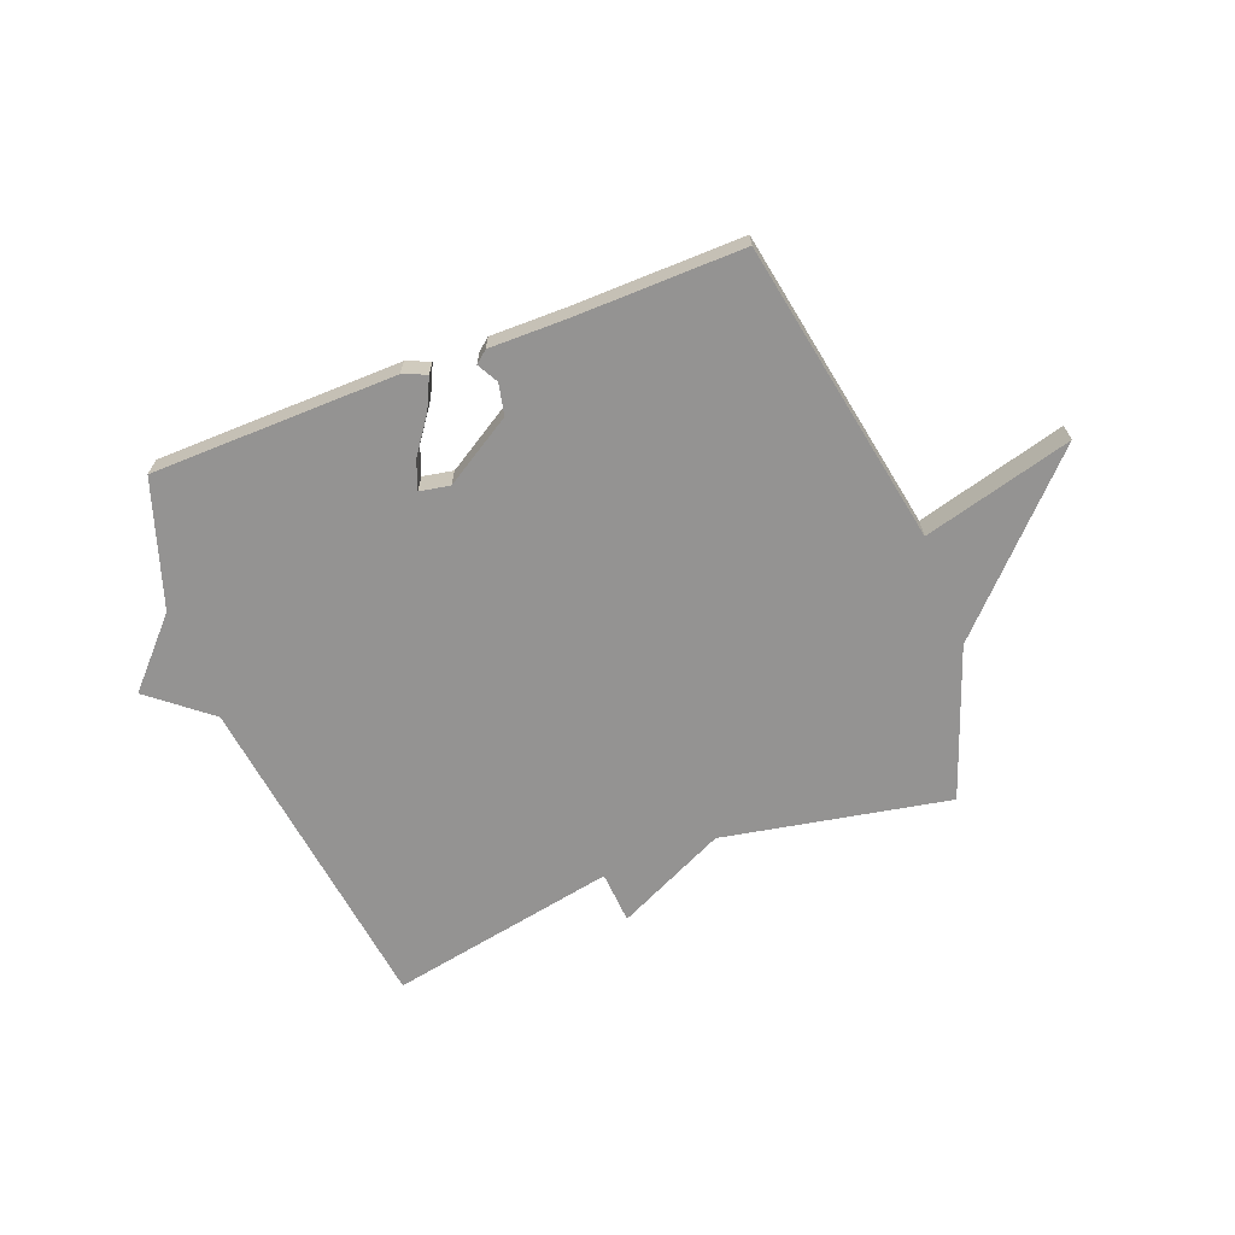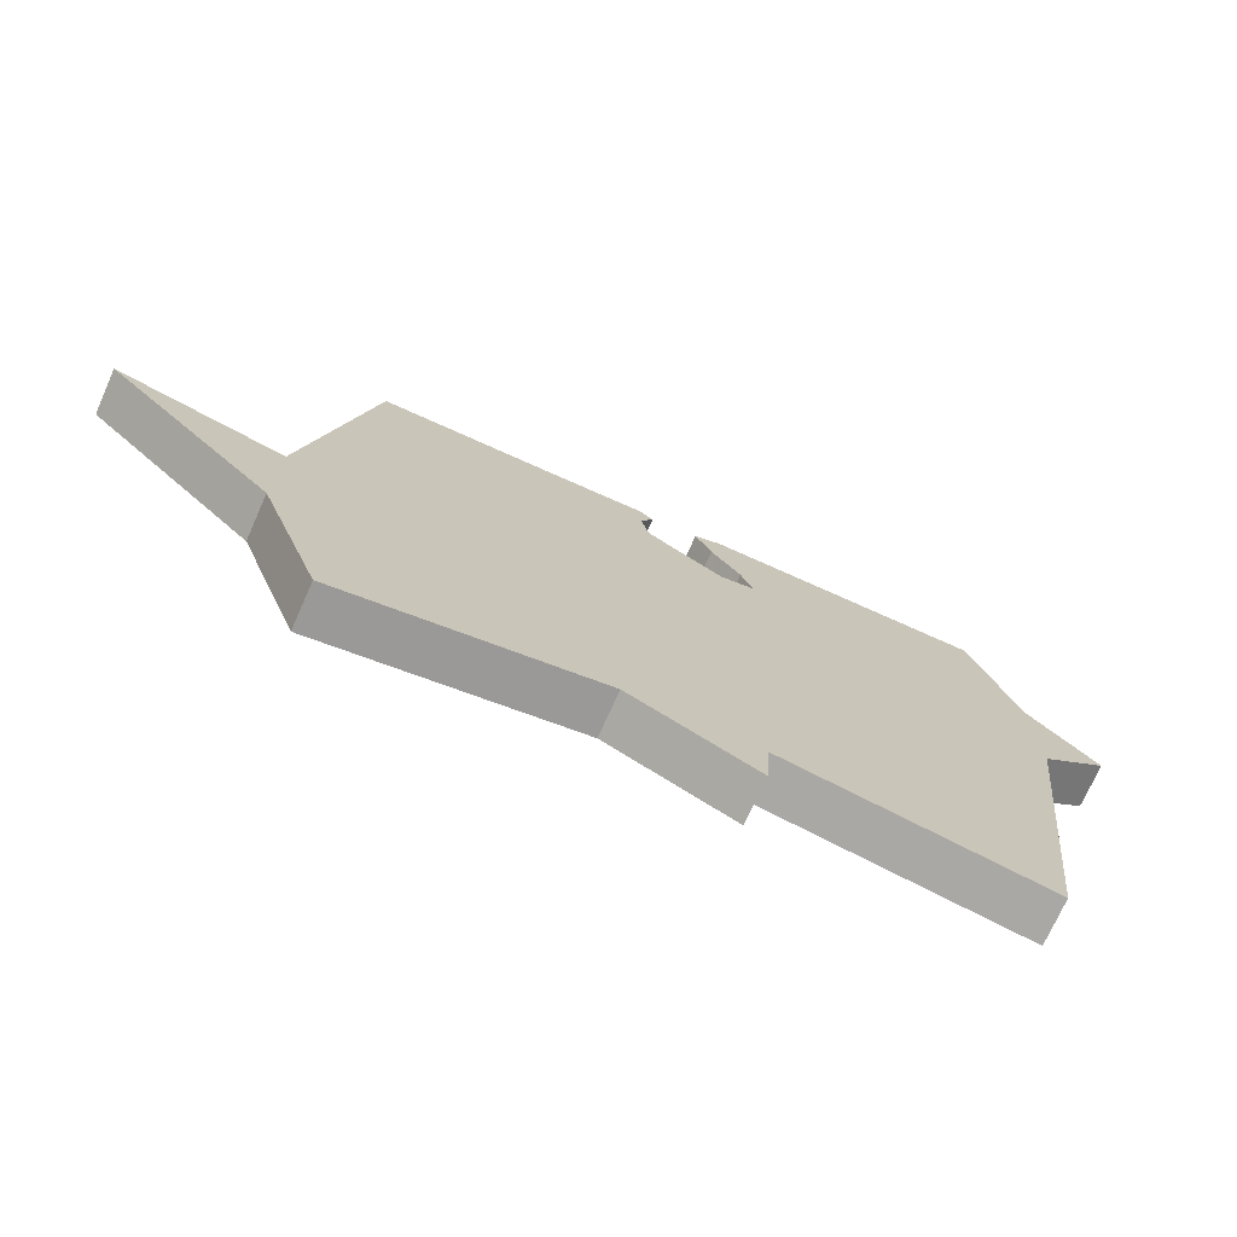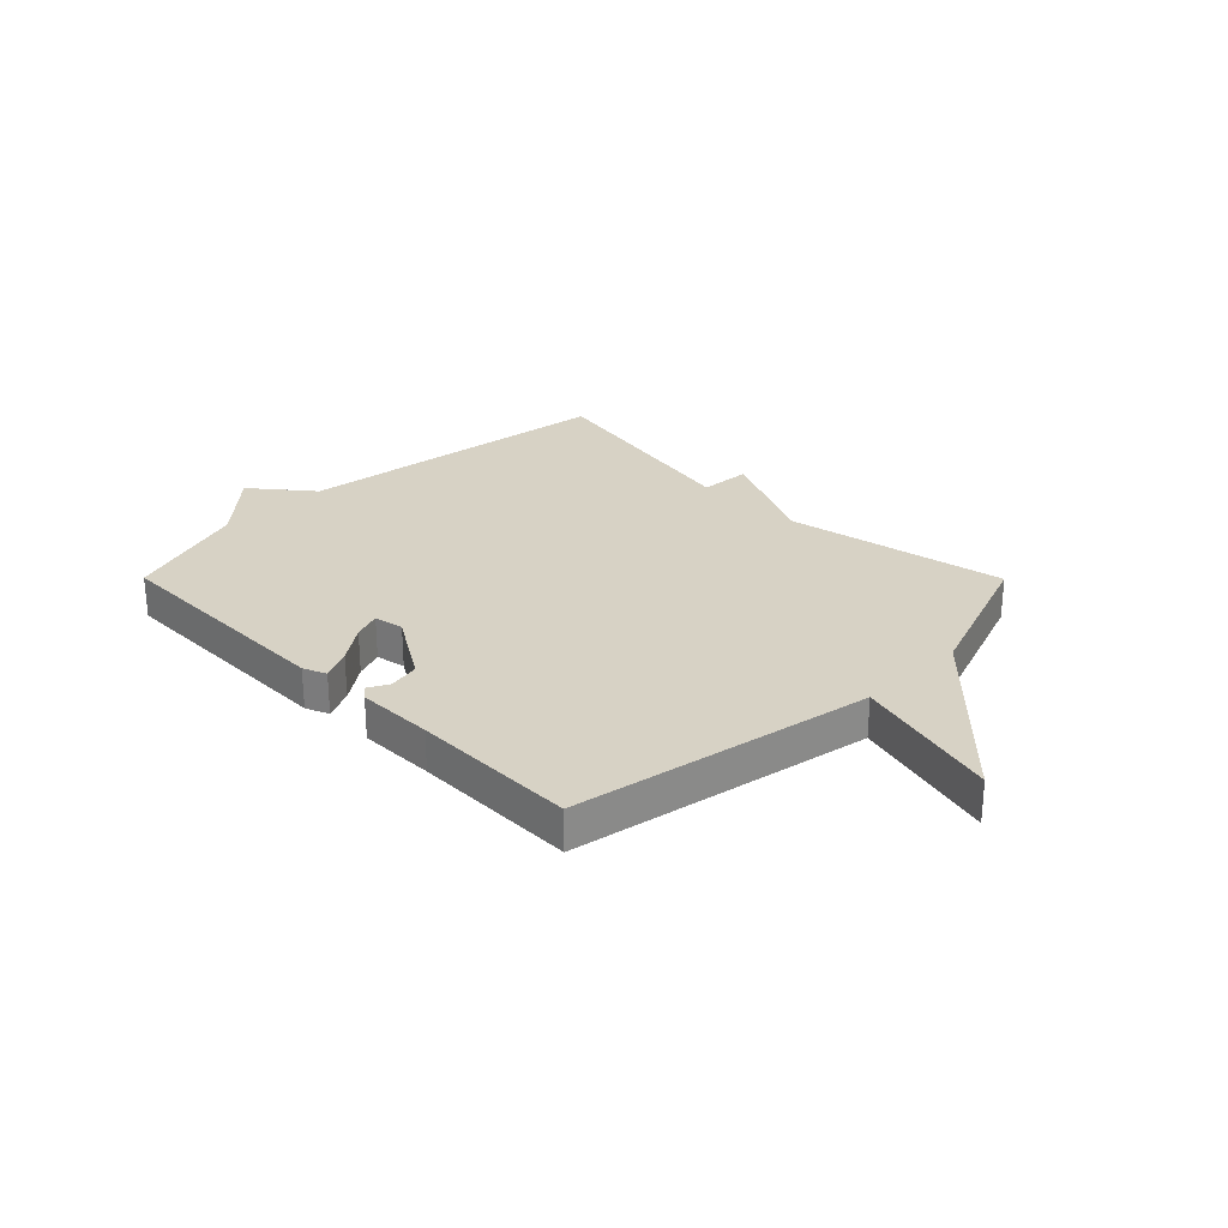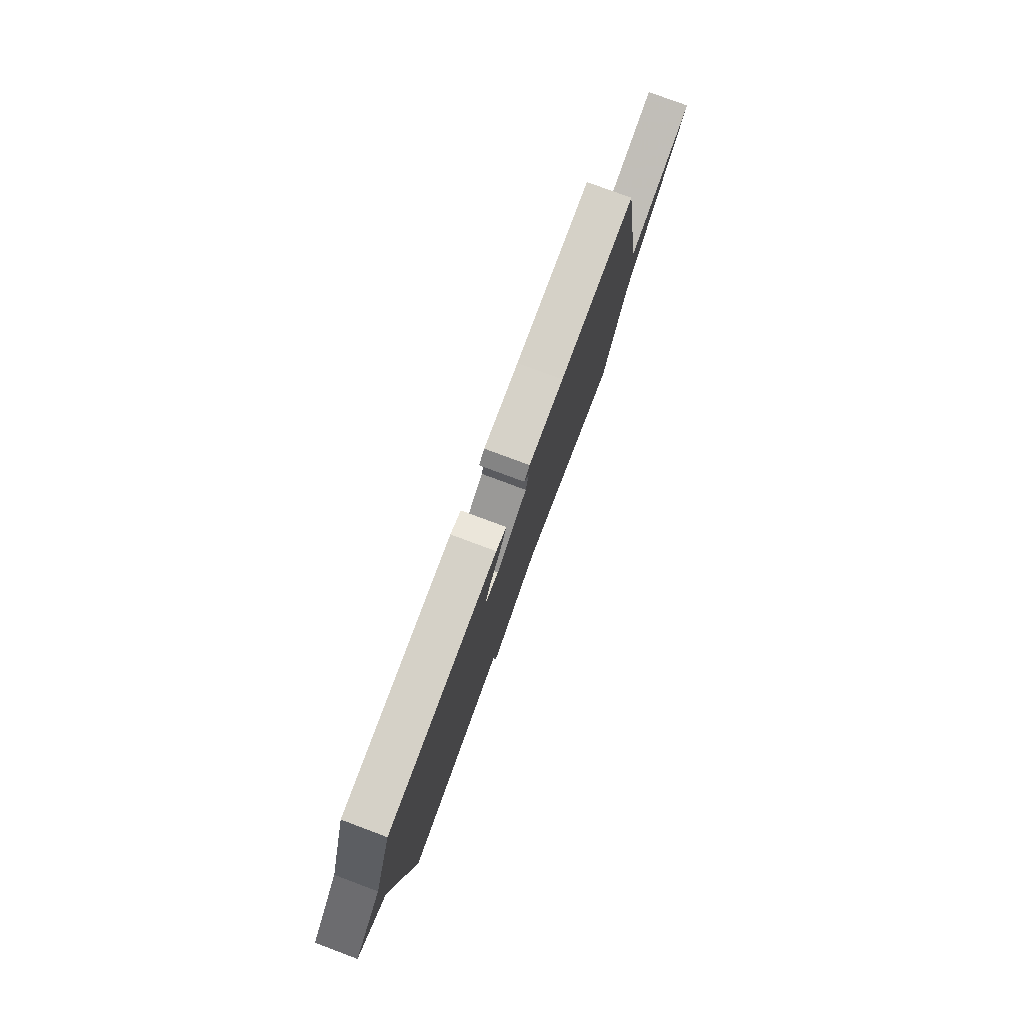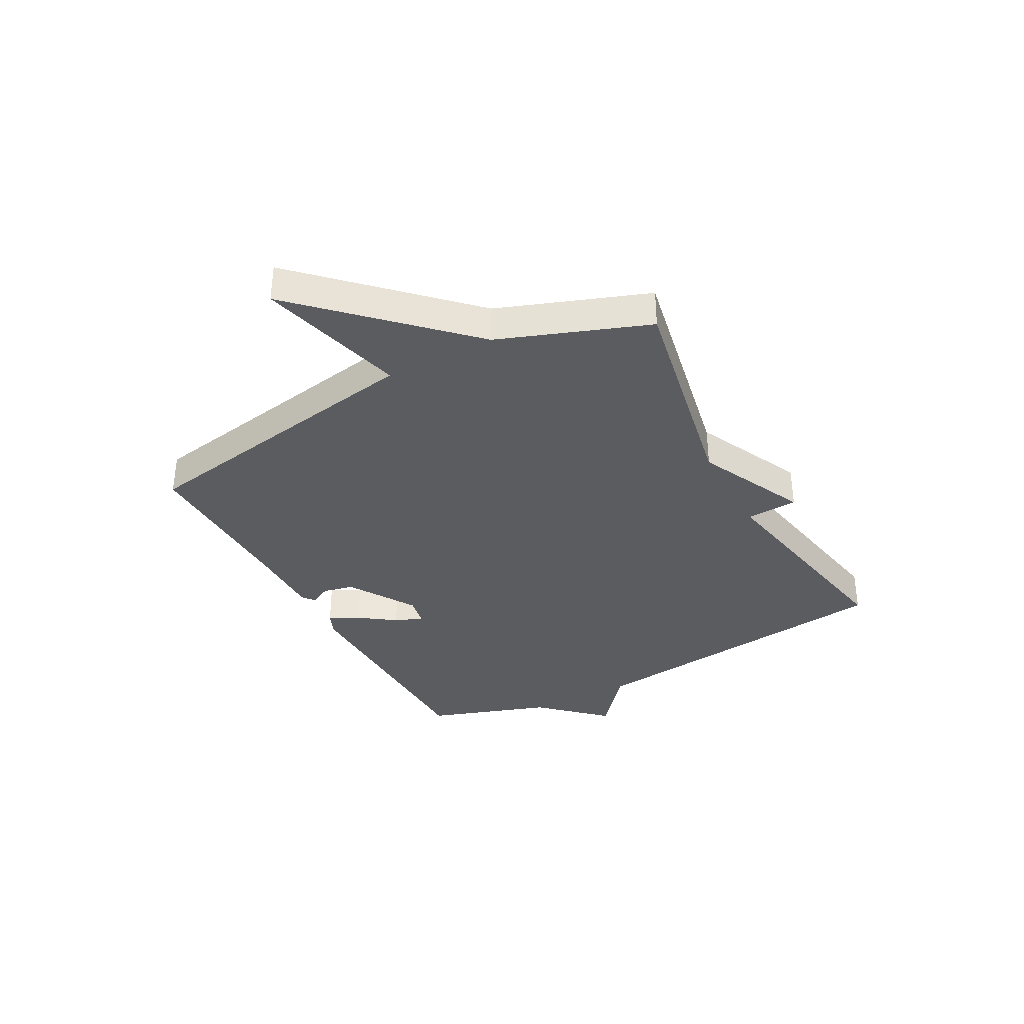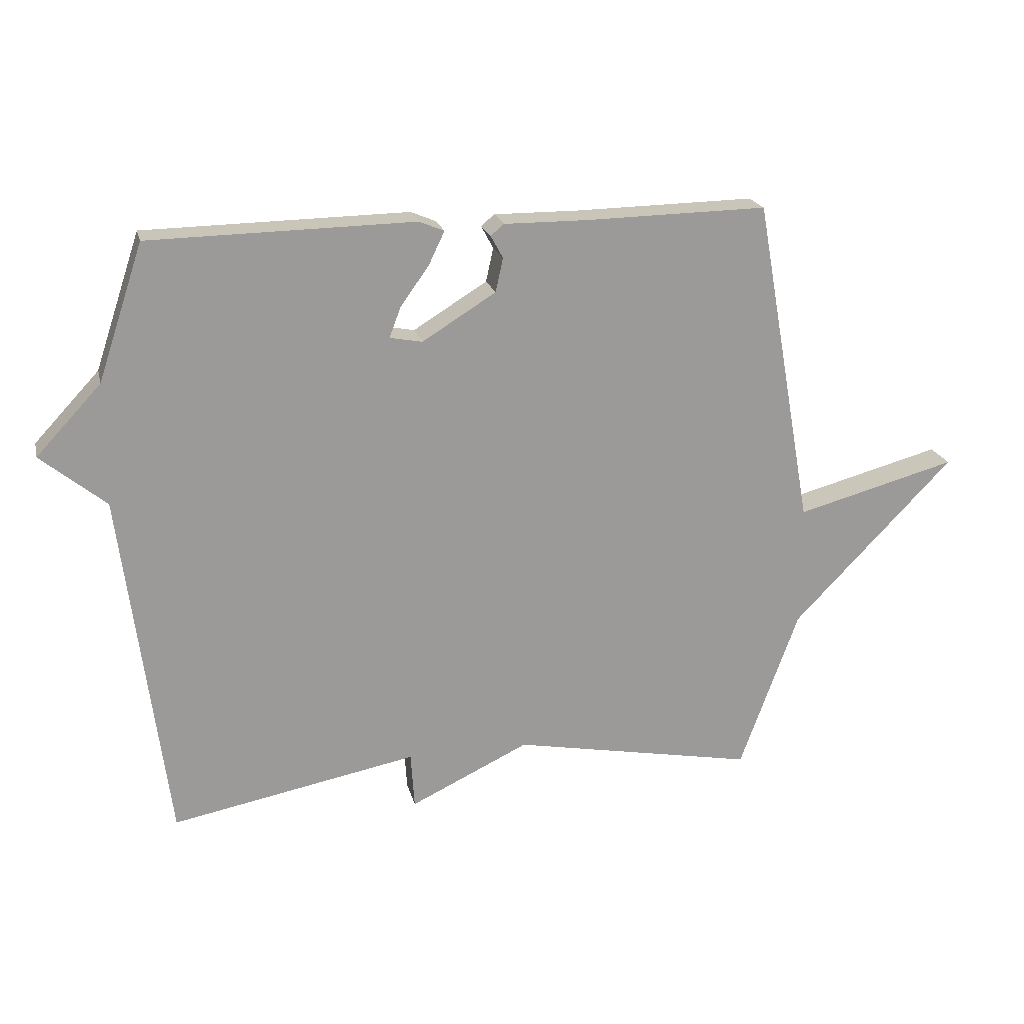
<metadata>
{"format":"obj","ext":"obj","renderer":"f3d","projection":"perspective","resolution":1024,"background":"white","views":[{"elev":-66.8,"azim":21.2,"up":"+Y"},{"elev":-73.0,"azim":156.0,"up":"+Z"},{"elev":27.2,"azim":45.2,"up":"+Y"},{"elev":78.6,"azim":-69.5,"up":"+Z"},{"elev":-35.1,"azim":118.2,"up":"+Y"},{"elev":20.7,"azim":-13.3,"up":"+Z"}]}
</metadata>
<code>
v -0.5 0.07 -0.5
v -0.574 0.07 0.079
v -0.68 0.07 0.166
v -0.574 0.07 0.279
v -0.5 0.07 0.5
v -0.069 0.07 0.507
v -0.028 0.07 0.49
v -0.054 0.07 0.436
v -0.1 0.07 0.372
v -0.119 0.07 0.322
v -0.066 0.07 0.312
v 0.054 0.07 0.386
v 0.066 0.07 0.441
v 0.046 0.07 0.478
v 0.068 0.07 0.496
v 0.205 0.07 0.495
v 0.5 0.07 0.5
v 0.596 0.07 -0.036
v 0.858 0.07 0.034
v 0.596 0.07 -0.236
v 0.5 0.07 -0.5
v 0.102 0.07 -0.424
v -0.092 0.07 -0.516
v -0.098 0.07 -0.424
v -0.5 0 -0.5
v -0.574 0 0.079
v -0.68 0 0.166
v -0.574 0 0.279
v -0.5 0 0.5
v -0.069 0 0.507
v -0.028 0 0.49
v -0.054 0 0.436
v -0.1 0 0.372
v -0.119 0 0.322
v -0.066 0 0.312
v 0.054 0 0.386
v 0.066 0 0.441
v 0.046 0 0.478
v 0.068 0 0.496
v 0.205 0 0.495
v 0.5 0 0.5
v 0.596 0 -0.036
v 0.858 0 0.034
v 0.596 0 -0.236
v 0.5 0 -0.5
v 0.102 0 -0.424
v -0.092 0 -0.516
v -0.098 0 -0.424
f 22 23 24
f 20 21 22
f 20 22 24
f 19 20 24
f 18 19 24
f 18 24 1
f 17 18 1
f 16 17 1
f 13 14 15 16
f 12 13 16
f 7 8 9
f 6 7 9
f 5 6 9
f 4 5 9
f 4 9 10
f 3 4 10
f 2 3 10
f 1 2 10 11
f 12 16 1
f 1 11 12
f 48 47 46
f 46 45 44
f 48 46 44
f 48 44 43
f 48 43 42
f 25 48 42
f 25 42 41
f 25 41 40
f 40 39 38 37
f 40 37 36
f 33 32 31
f 33 31 30
f 33 30 29
f 33 29 28
f 34 33 28
f 34 28 27
f 34 27 26
f 35 34 26 25
f 25 40 36
f 36 35 25
f 1 25 26 2
f 2 26 27 3
f 3 27 28 4
f 4 28 29 5
f 5 29 30 6
f 6 30 31 7
f 7 31 32 8
f 8 32 33 9
f 9 33 34 10
f 10 34 35 11
f 11 35 36 12
f 12 36 37 13
f 13 37 38 14
f 14 38 39 15
f 15 39 40 16
f 16 40 41 17
f 17 41 42 18
f 18 42 43 19
f 19 43 44 20
f 20 44 45 21
f 21 45 46 22
f 22 46 47 23
f 23 47 48 24
f 24 48 25 1

</code>
